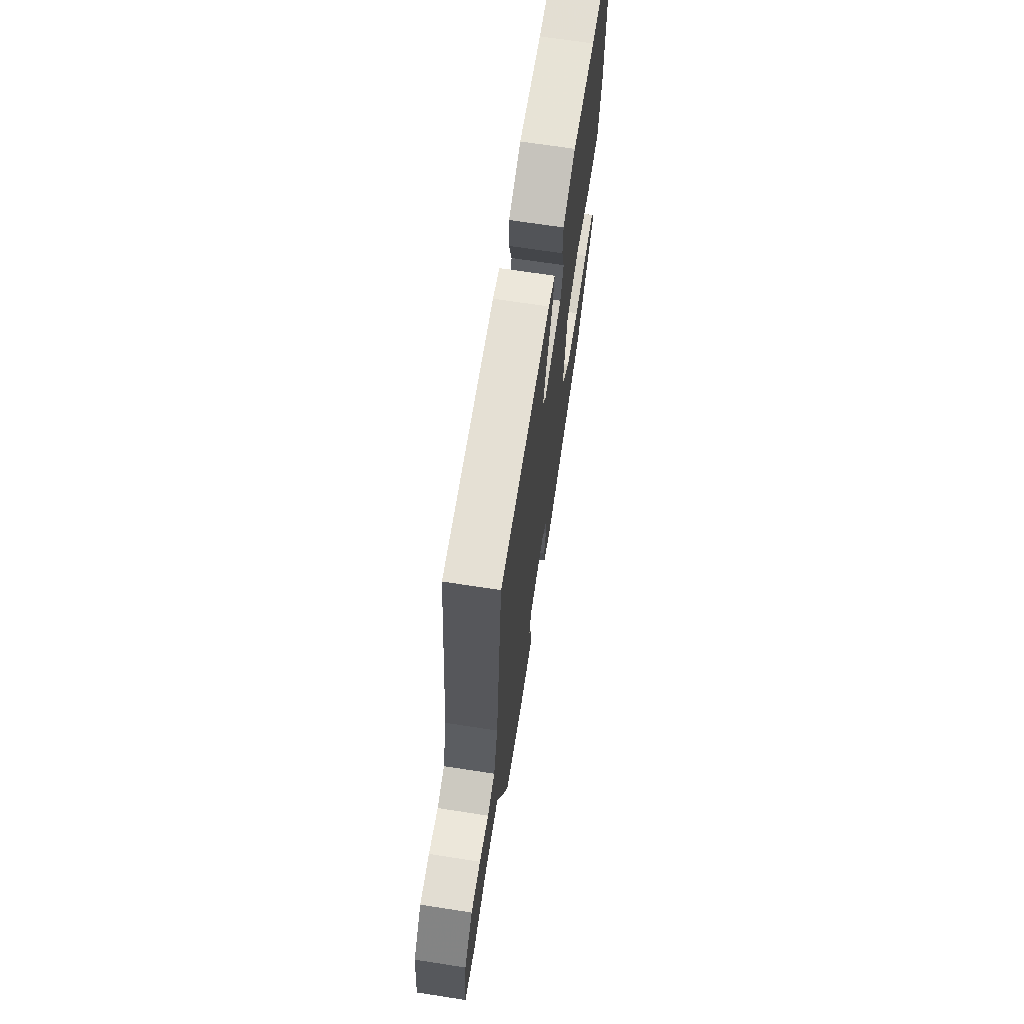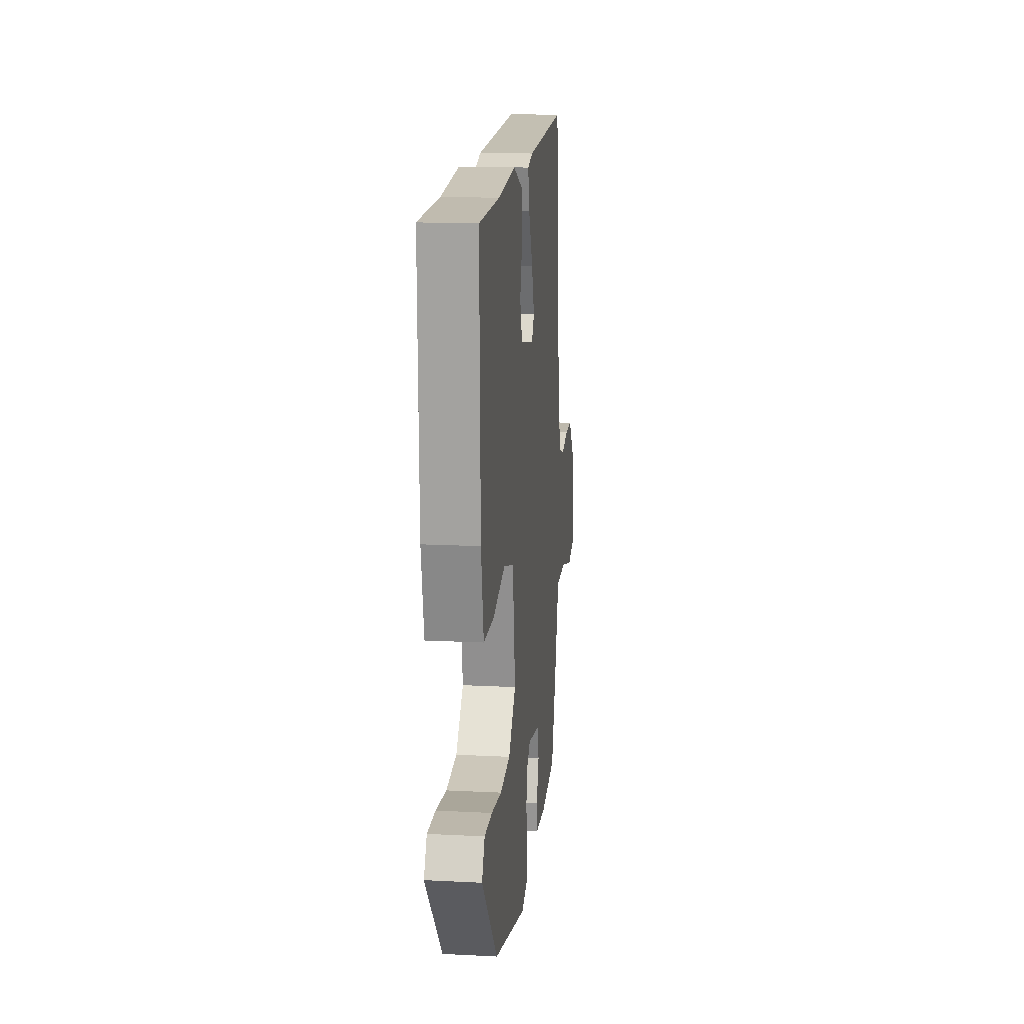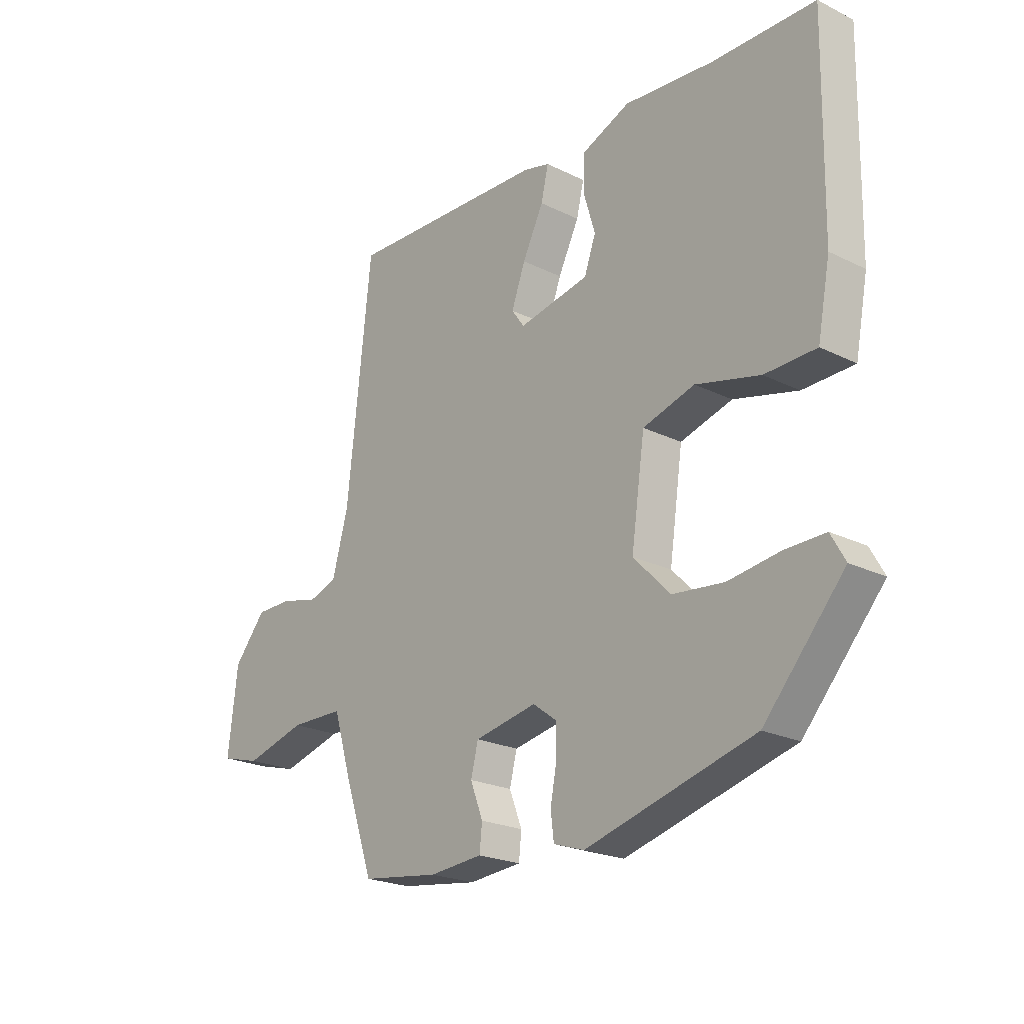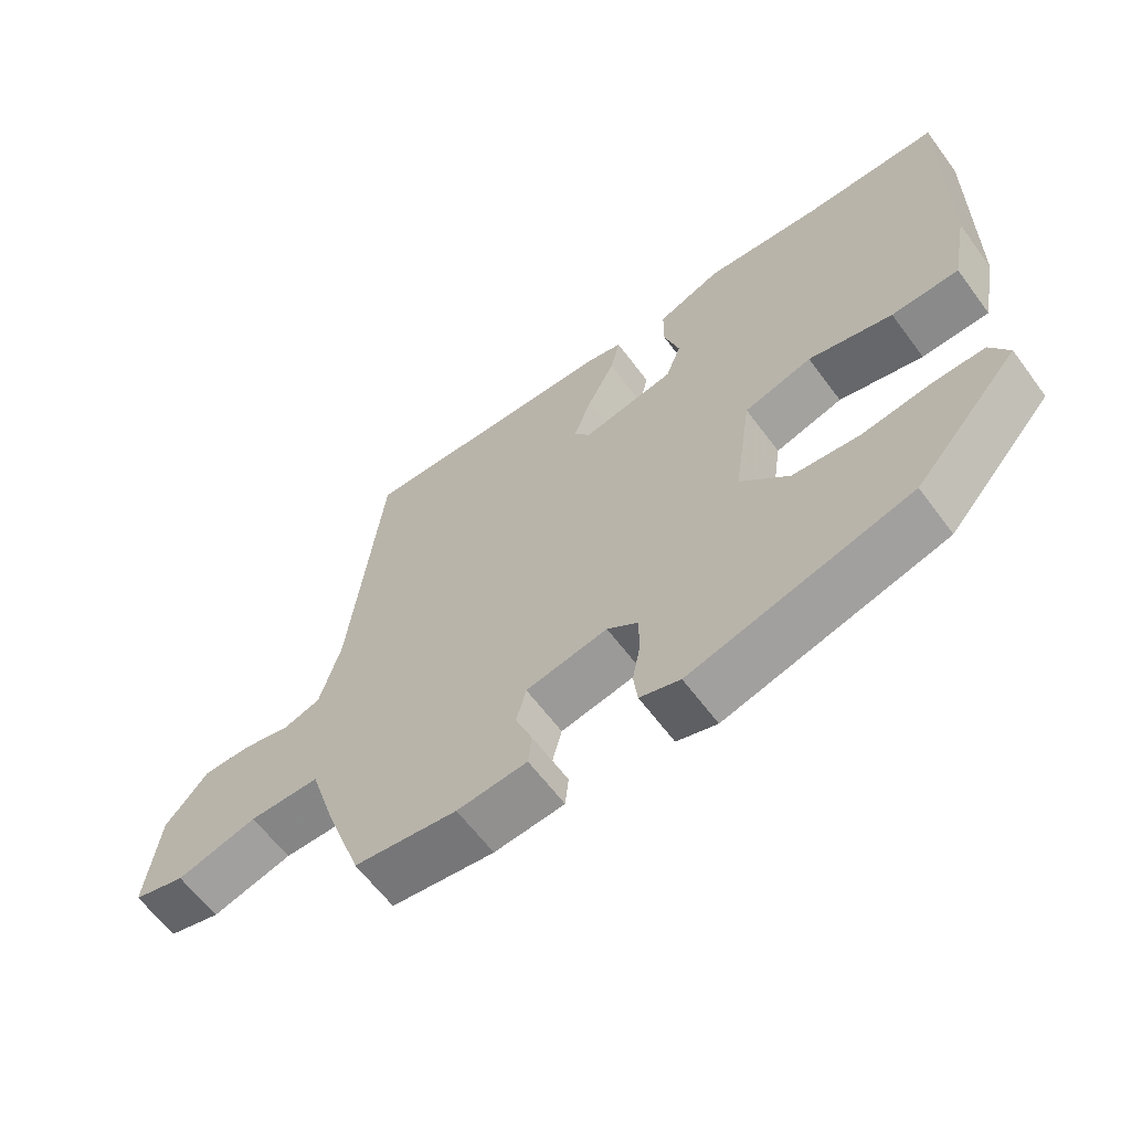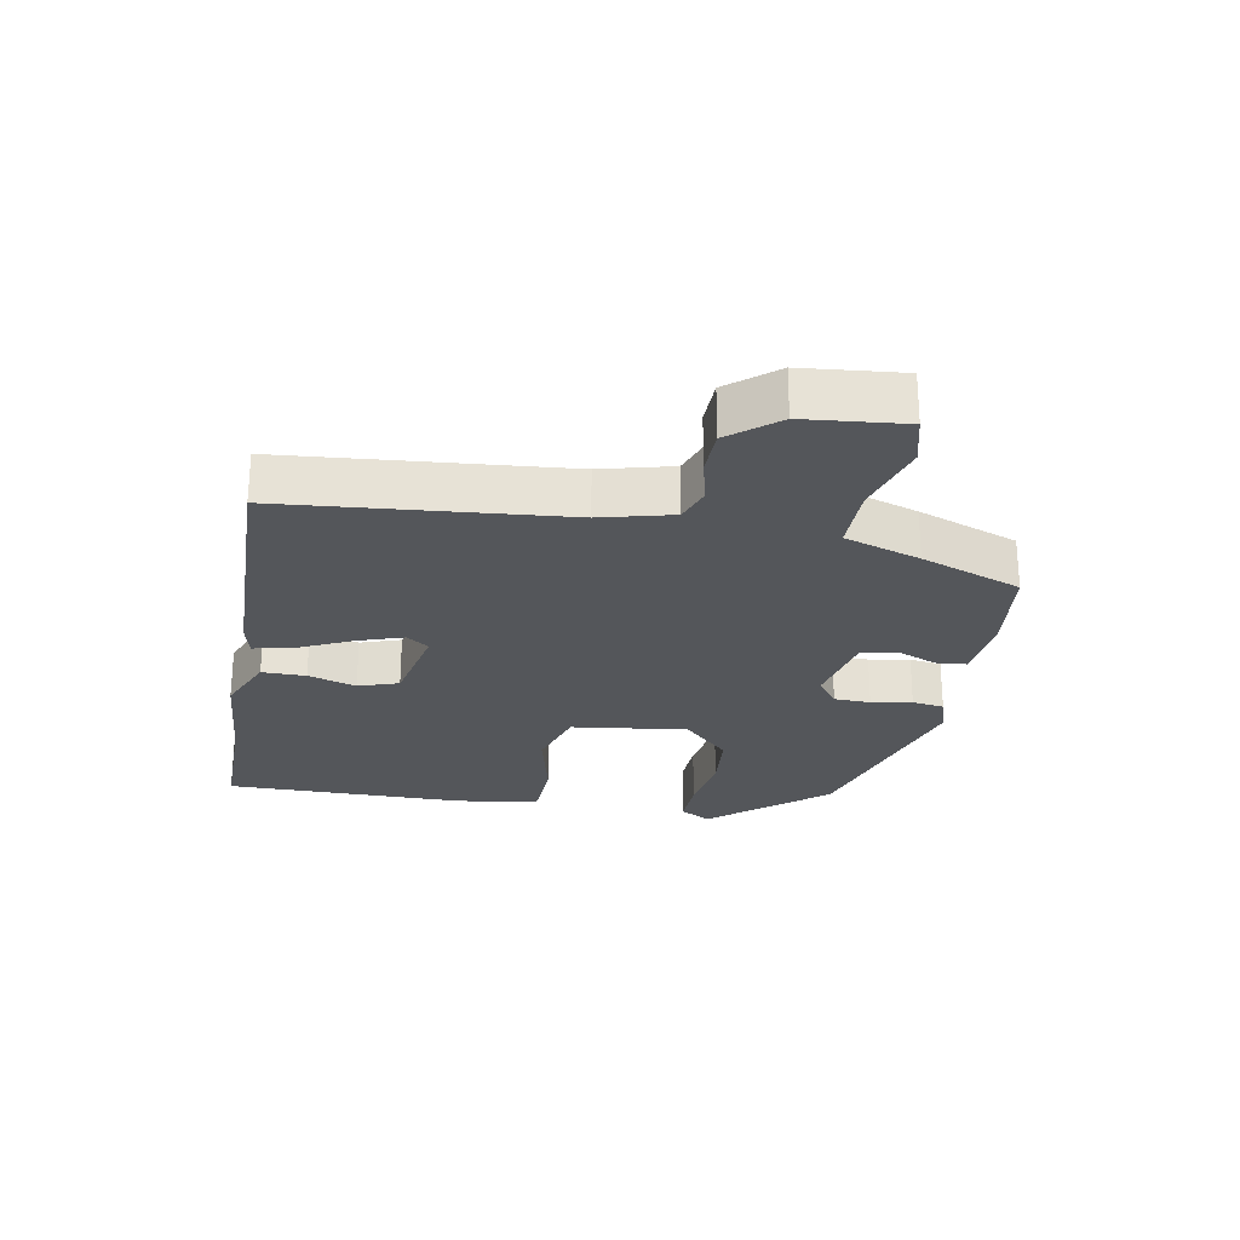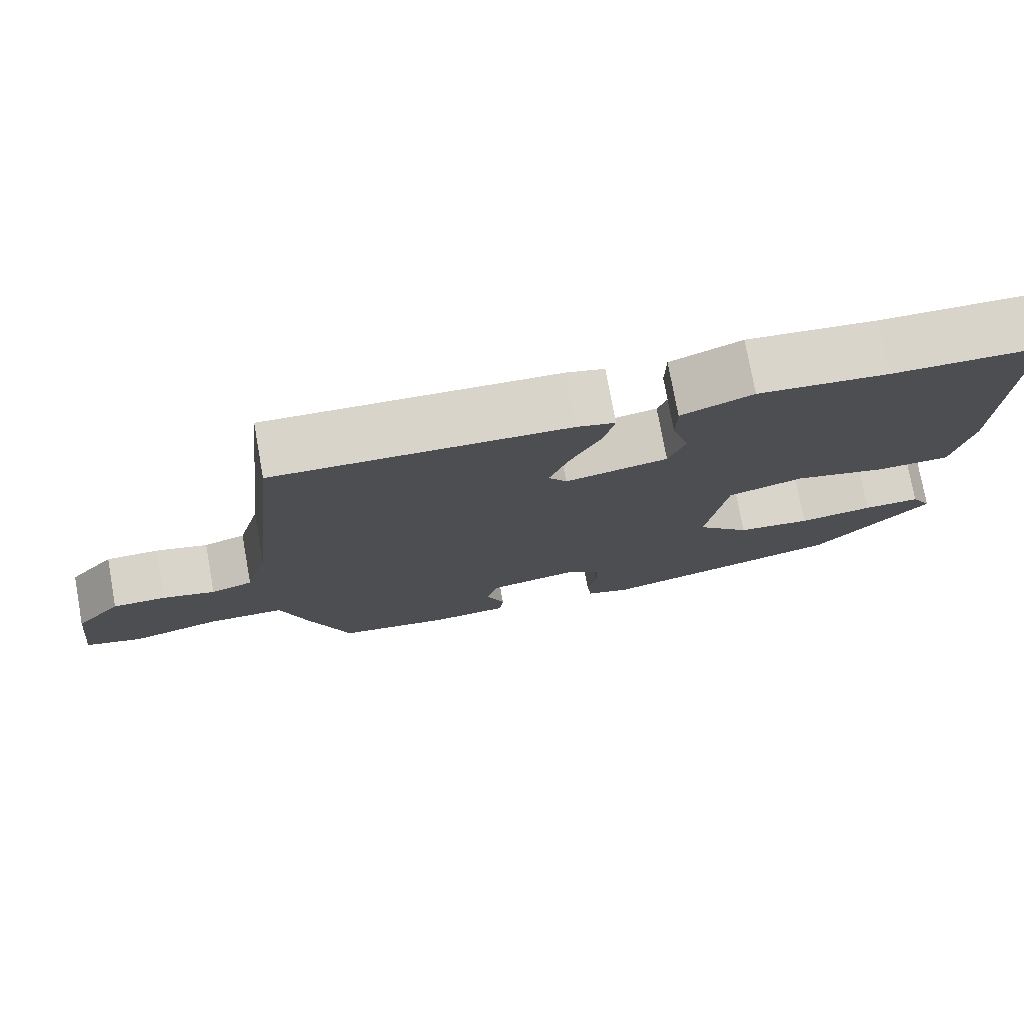
<metadata>
{"format":"obj","ext":"obj","renderer":"f3d","projection":"perspective","resolution":1024,"background":"white","views":[{"elev":68.3,"azim":98.8,"up":"+Z"},{"elev":15.2,"azim":-83.8,"up":"+Z"},{"elev":-22.5,"azim":-130.3,"up":"+Z"},{"elev":-62.7,"azim":-143.4,"up":"+Z"},{"elev":-25.7,"azim":78.6,"up":"+Y"},{"elev":76.2,"azim":169.7,"up":"+Z"}]}
</metadata>
<code>
v -0.369 0.07 -0.458
v -0.52 0.07 -0.288
v -0.493 0.07 -0.24
v -0.418 0.07 -0.241
v -0.32 0.07 -0.254
v -0.223 0.07 -0.243
v -0.153 0.07 -0.171
v -0.179 0.07 0.006
v -0.277 0.07 0.034
v -0.398 0.07 0.003
v -0.495 0.07 0.005
v -0.519 0.07 0.129
v -0.526 0.07 0.5
v -0.331 0.07 0.503
v -0.162 0.07 0.519
v -0.069 0.07 0.481
v -0.068 0.07 0.414
v -0.09 0.07 0.34
v -0.068 0.07 0.279
v 0.066 0.07 0.254
v 0.09 0.07 0.288
v 0.064 0.07 0.359
v 0.024 0.07 0.439
v 0.01 0.07 0.499
v 0.06 0.07 0.512
v 0.442 0.07 0.528
v 0.488 0.07 0.101
v 0.518 0.07 -0.008
v 0.573 0.07 -0.026
v 0.642 0.07 -0.008
v 0.712 0.07 -0.008
v 0.773 0.07 -0.08
v 0.791 0.07 -0.233
v 0.716 0.07 -0.254
v 0.6 0.07 -0.223
v 0.498 0.07 -0.225
v 0.462 0.07 -0.342
v 0.408 0.07 -0.497
v 0.26 0.07 -0.518
v 0.159 0.07 -0.51
v 0.154 0.07 -0.463
v 0.178 0.07 -0.401
v 0.164 0.07 -0.346
v 0.046 0.07 -0.324
v 0.002 0.07 -0.357
v 0.001 0.07 -0.413
v 0.013 0.07 -0.475
v 0.007 0.07 -0.524
v -0.051 0.07 -0.543
v -0.369 0 -0.458
v -0.52 0 -0.288
v -0.493 0 -0.24
v -0.418 0 -0.241
v -0.32 0 -0.254
v -0.223 0 -0.243
v -0.153 0 -0.171
v -0.179 0 0.006
v -0.277 0 0.034
v -0.398 0 0.003
v -0.495 0 0.005
v -0.519 0 0.129
v -0.526 0 0.5
v -0.331 0 0.503
v -0.162 0 0.519
v -0.069 0 0.481
v -0.068 0 0.414
v -0.09 0 0.34
v -0.068 0 0.279
v 0.066 0 0.254
v 0.09 0 0.288
v 0.064 0 0.359
v 0.024 0 0.439
v 0.01 0 0.499
v 0.06 0 0.512
v 0.442 0 0.528
v 0.488 0 0.101
v 0.518 0 -0.008
v 0.573 0 -0.026
v 0.642 0 -0.008
v 0.712 0 -0.008
v 0.773 0 -0.08
v 0.791 0 -0.233
v 0.716 0 -0.254
v 0.6 0 -0.223
v 0.498 0 -0.225
v 0.462 0 -0.342
v 0.408 0 -0.497
v 0.26 0 -0.518
v 0.159 0 -0.51
v 0.154 0 -0.463
v 0.178 0 -0.401
v 0.164 0 -0.346
v 0.046 0 -0.324
v 0.002 0 -0.357
v 0.001 0 -0.413
v 0.013 0 -0.475
v 0.007 0 -0.524
v -0.051 0 -0.543
f 46 47 48 49
f 45 46 49 1
f 44 45 1 2
f 39 40 41 42
f 39 42 43
f 36 37 38 39
f 36 39 43
f 32 33 34 35
f 32 35 36
f 29 30 31 32
f 29 32 36 43
f 24 25 26 27
f 22 23 24 27
f 21 22 27 28
f 20 21 28
f 19 20 28
f 15 16 17 18
f 14 15 18 19
f 13 14 19
f 12 13 19 28
f 9 10 11 12
f 8 9 12 28
f 2 3 4 5
f 44 2 5 6
f 43 44 6 7
f 28 29 43
f 7 8 28 43
f 98 97 96 95
f 50 98 95 94
f 51 50 94 93
f 91 90 89 88
f 92 91 88
f 88 87 86 85
f 92 88 85
f 84 83 82 81
f 85 84 81
f 81 80 79 78
f 92 85 81 78
f 76 75 74 73
f 76 73 72 71
f 77 76 71 70
f 77 70 69
f 77 69 68
f 67 66 65 64
f 68 67 64 63
f 68 63 62
f 77 68 62 61
f 61 60 59 58
f 77 61 58 57
f 54 53 52 51
f 55 54 51 93
f 56 55 93 92
f 92 78 77
f 92 77 57 56
f 1 50 51 2
f 2 51 52 3
f 3 52 53 4
f 4 53 54 5
f 5 54 55 6
f 6 55 56 7
f 7 56 57 8
f 8 57 58 9
f 9 58 59 10
f 10 59 60 11
f 11 60 61 12
f 12 61 62 13
f 13 62 63 14
f 14 63 64 15
f 15 64 65 16
f 16 65 66 17
f 17 66 67 18
f 18 67 68 19
f 19 68 69 20
f 20 69 70 21
f 21 70 71 22
f 22 71 72 23
f 23 72 73 24
f 24 73 74 25
f 25 74 75 26
f 26 75 76 27
f 27 76 77 28
f 28 77 78 29
f 29 78 79 30
f 30 79 80 31
f 31 80 81 32
f 32 81 82 33
f 33 82 83 34
f 34 83 84 35
f 35 84 85 36
f 36 85 86 37
f 37 86 87 38
f 38 87 88 39
f 39 88 89 40
f 40 89 90 41
f 41 90 91 42
f 42 91 92 43
f 43 92 93 44
f 44 93 94 45
f 45 94 95 46
f 46 95 96 47
f 47 96 97 48
f 48 97 98 49
f 49 98 50 1

</code>
